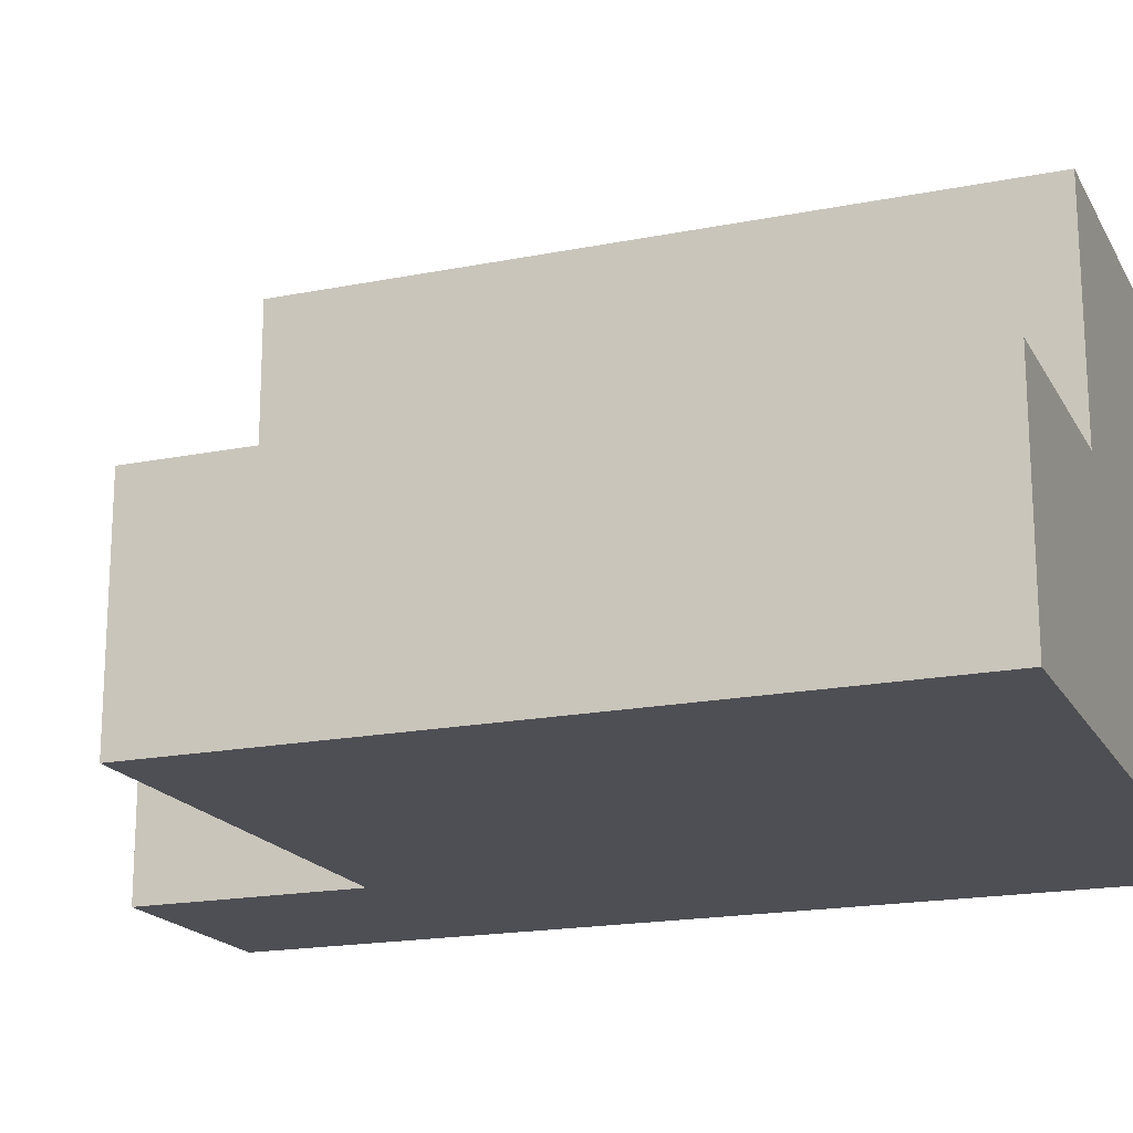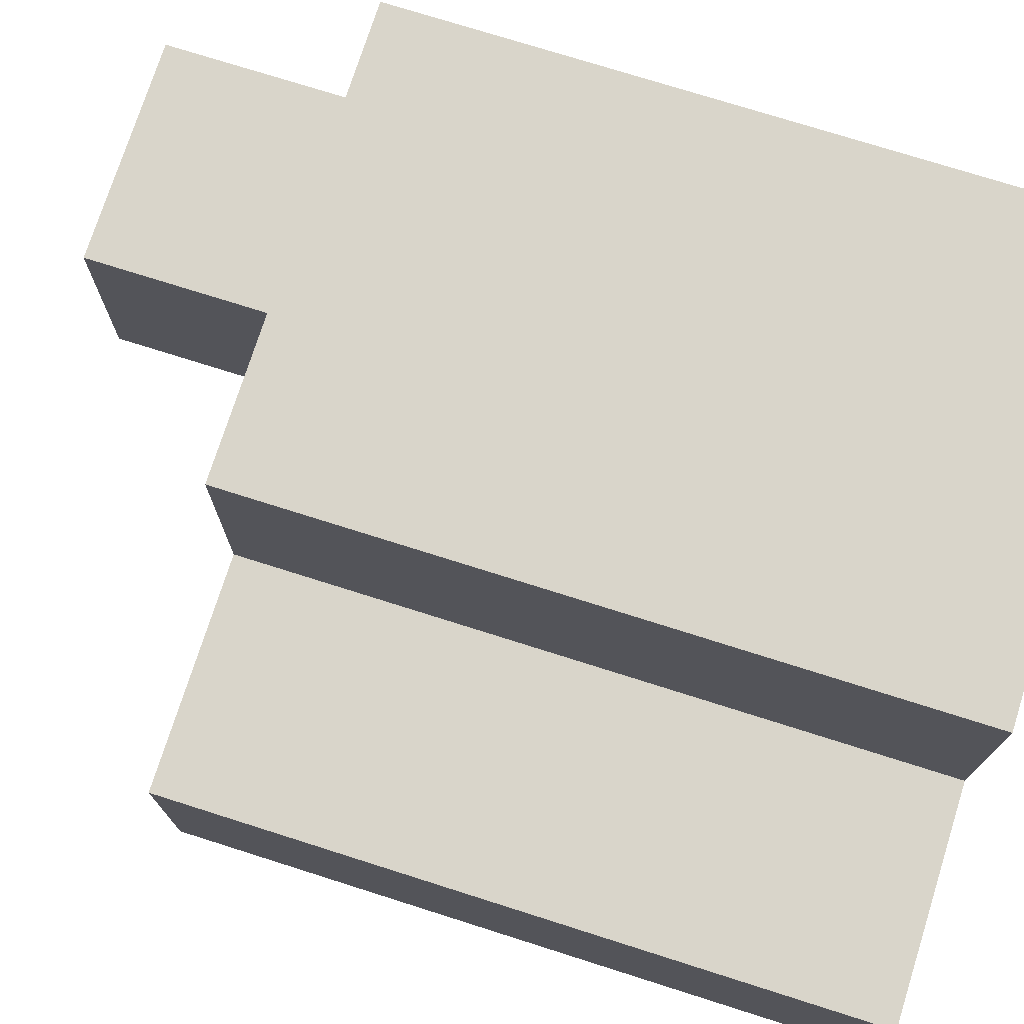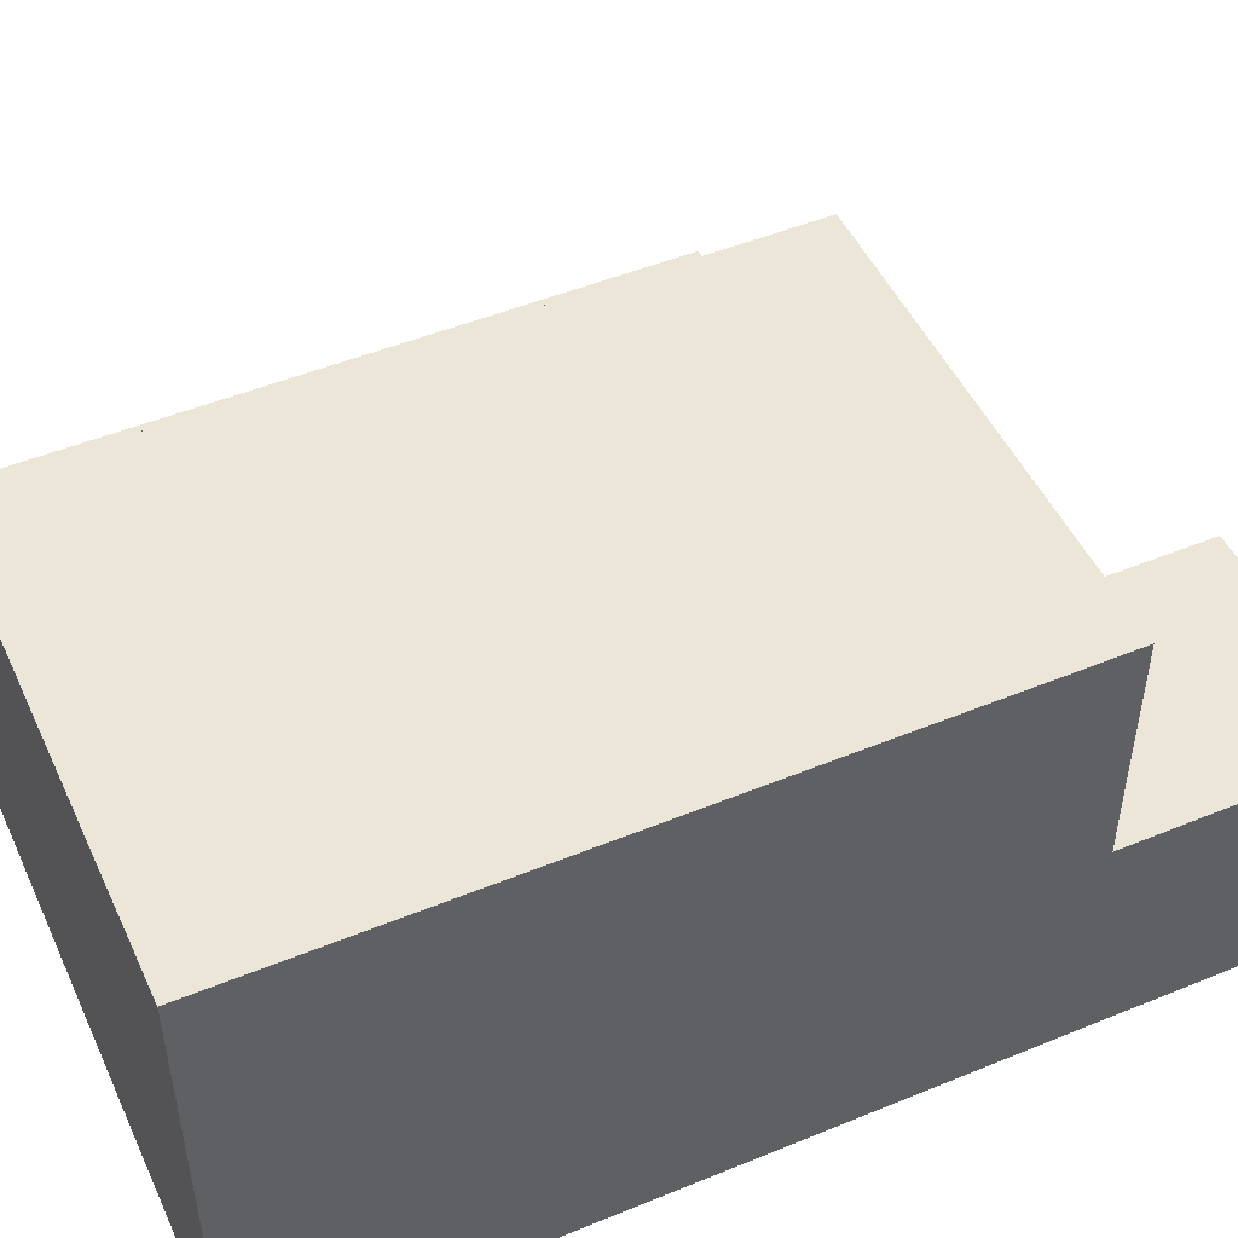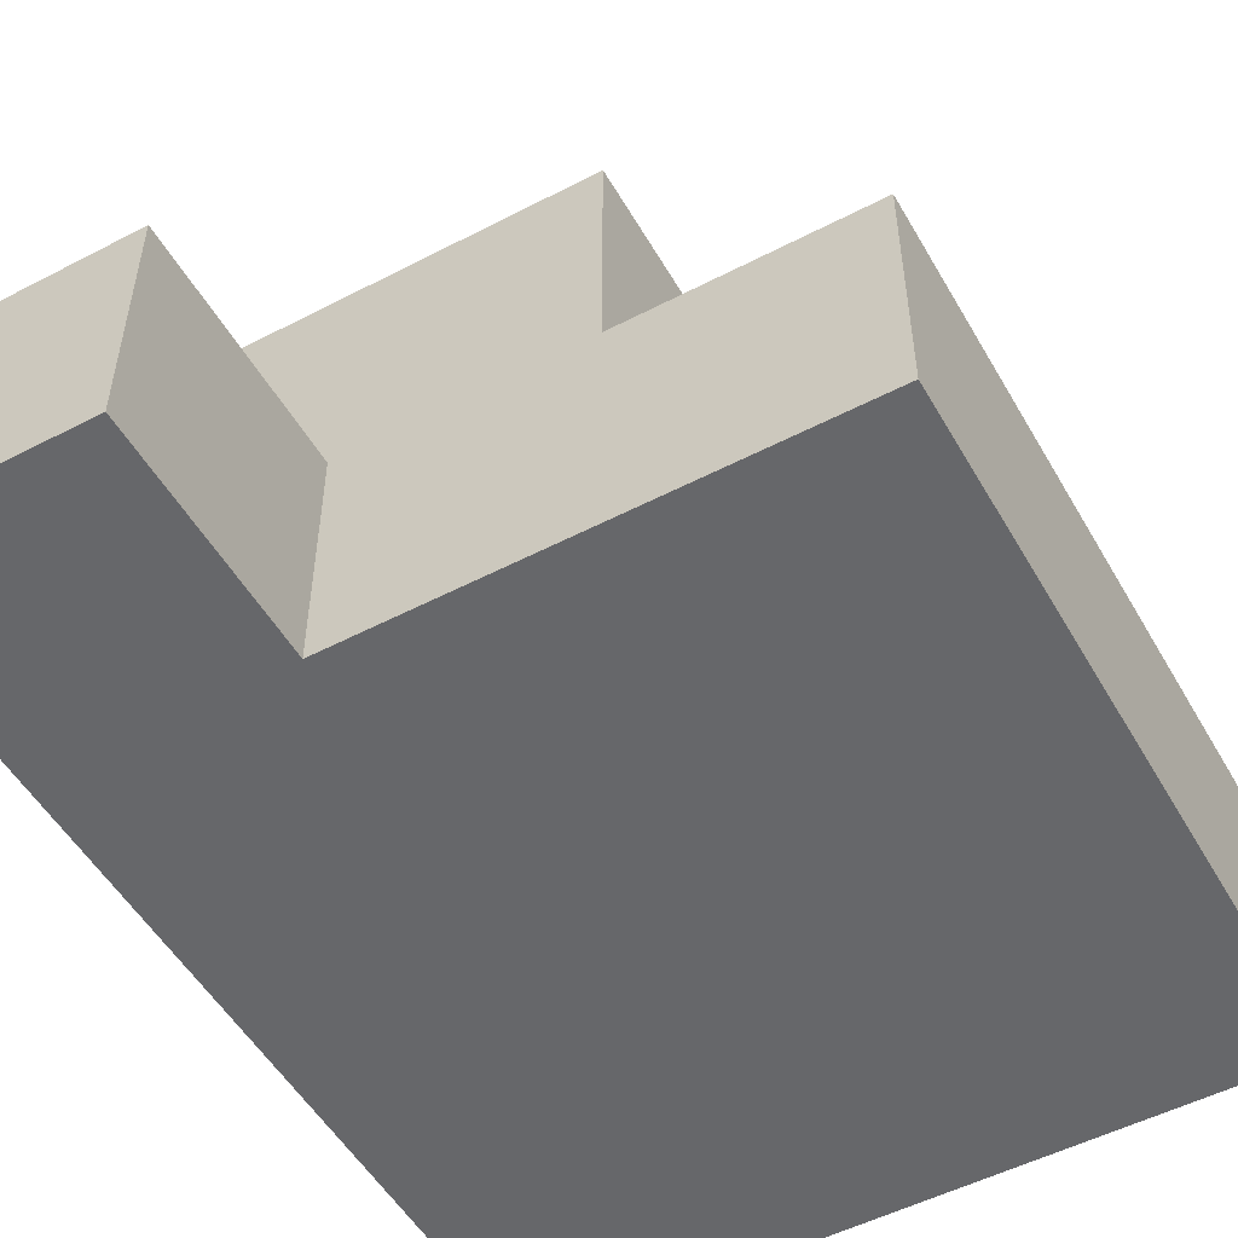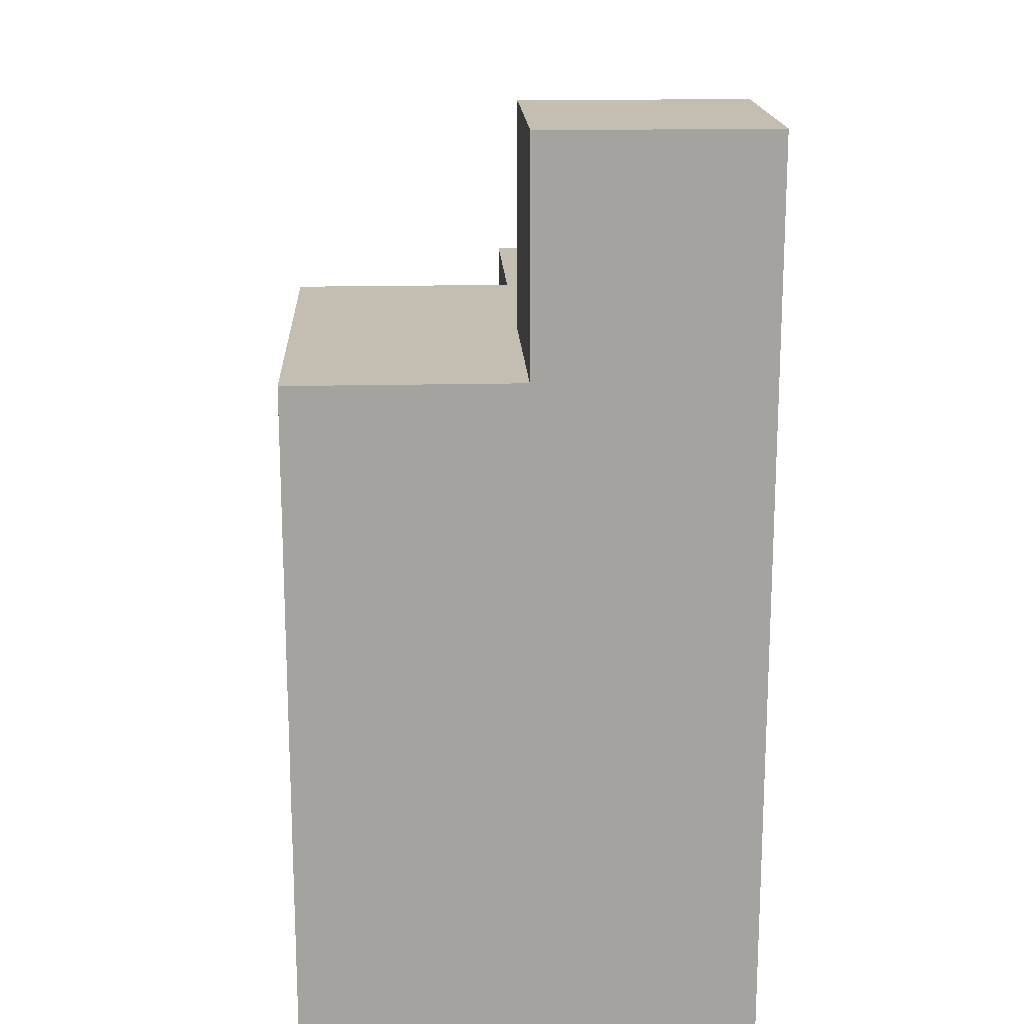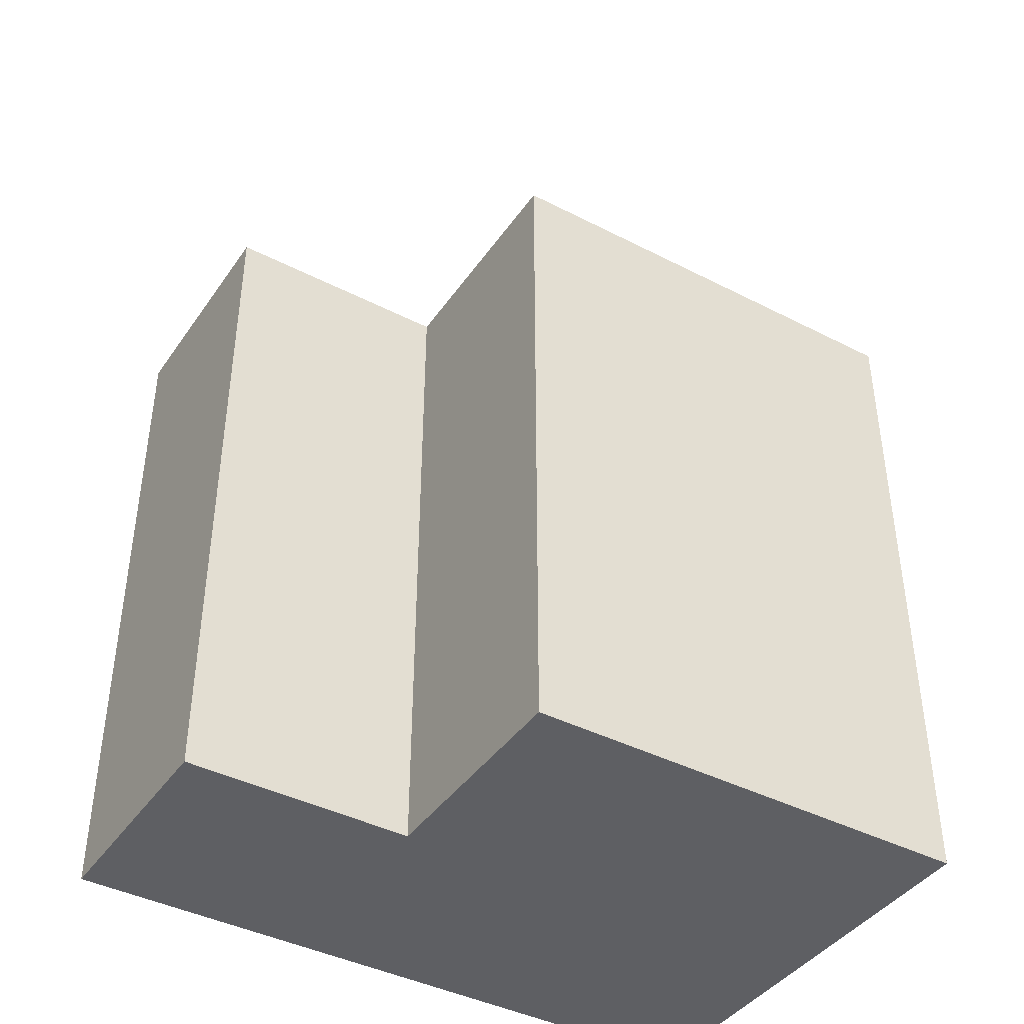
<metadata>
{"format":"obj","ext":"obj","renderer":"f3d","projection":"perspective","resolution":1024,"background":"white","views":[{"elev":-18.4,"azim":111.0,"up":"+Y"},{"elev":74.5,"azim":107.6,"up":"+Y"},{"elev":49.3,"azim":-114.4,"up":"+Y"},{"elev":-52.2,"azim":29.3,"up":"+Y"},{"elev":17.2,"azim":-92.7,"up":"+Z"},{"elev":-41.6,"azim":148.2,"up":"+Z"}]}
</metadata>
<code>
g gather_rock_frst
v -1.5 0 2.5
v -1.5 0 1.5
v -1.5 0 0.5
v -1.5 0 -1.5
v -1.5 1 2.5
v -1.5 1 1.5
v -1.5 1 0.5
v -1.5 1 -0.5
v -1.5 1 -1.5
v -1.5 2 1.5
v -1.5 2 -0.5
v -1.5 2 -1.5
v -0.5 0 2.5
v -0.5 0 1.5
v -0.5 1 2.5
v -0.5 1 1.5
v 0.5 1 1.5
v 0.5 1 -1.5
v 0.5 2 1.5
v 0.5 2 -1.5
v 1.5 0 1.5
v 1.5 0 -1.5
v 1.5 1 1.5
v 1.5 1 -1.5
v -1.5 0 2.5
v -1.5 1 2.5
v -0.5 0 2.5
v -0.5 1 2.5
v -1.5 1 1.5
v -1.5 2 1.5
v -0.5 0 1.5
v -0.5 1 1.5
v 0.5 1 1.5
v 0.5 2 1.5
v 1.5 0 1.5
v 1.5 1 1.5
v -1.5 0 -1.5
v -1.5 1 -1.5
v -1.5 2 -1.5
v -0.5 1 -1.5
v -0.5 2 -1.5
v 0.5 0 -1.5
v 0.5 1 -1.5
v 0.5 2 -1.5
v 1.5 0 -1.5
v 1.5 1 -1.5
v -1.5 0 2.5
v -0.5 0 2.5
v -1.5 0 1.5
v -0.5 0 1.5
v 1.5 0 1.5
v -1.5 0 0.5
v 0.5 0 0.5
v -1.5 0 -1.5
v 0.5 0 -1.5
v 1.5 0 -1.5
v -1.5 1 2.5
v -0.5 1 2.5
v -1.5 1 1.5
v -0.5 1 1.5
v 0.5 1 1.5
v 1.5 1 1.5
v 0.5 1 -1.5
v 1.5 1 -1.5
v -1.5 2 1.5
v 0.5 2 1.5
v -1.5 2 -0.5
v -0.5 2 -0.5
v -1.5 2 -1.5
v -0.5 2 -1.5
v 0.5 2 -1.5
f 5 2 1
f 6 3 2
f 6 2 5
f 7 4 3
f 7 3 6
f 8 4 7
f 9 4 8
f 10 7 6
f 10 8 7
f 11 9 8
f 11 8 10
f 12 9 11
f 13 14 15
f 15 14 16
f 17 18 19
f 19 18 20
f 21 22 23
f 23 22 24
f 27 26 25
f 28 26 27
f 32 30 29
f 33 30 32
f 33 32 31
f 34 30 33
f 35 33 31
f 36 33 35
f 37 38 40
f 38 39 40
f 40 39 41
f 37 40 42
f 40 41 42
f 42 41 43
f 43 41 44
f 42 43 45
f 45 43 46
f 49 48 47
f 50 48 49
f 52 50 49
f 52 51 50
f 53 51 52
f 54 53 52
f 55 51 53
f 55 53 54
f 56 51 55
f 57 58 59
f 59 58 60
f 61 62 63
f 63 62 64
f 65 66 67
f 67 66 68
f 67 68 69
f 68 66 70
f 69 68 70
f 70 66 71

</code>
